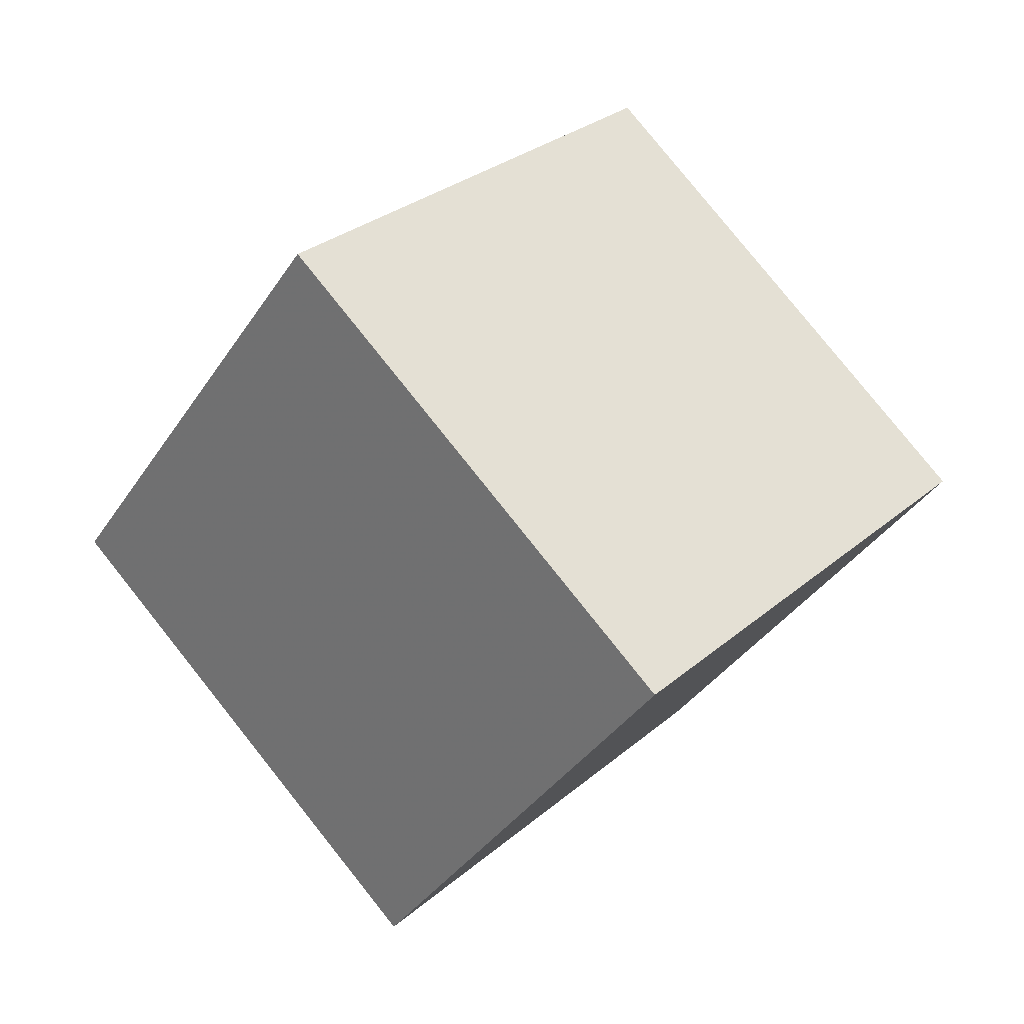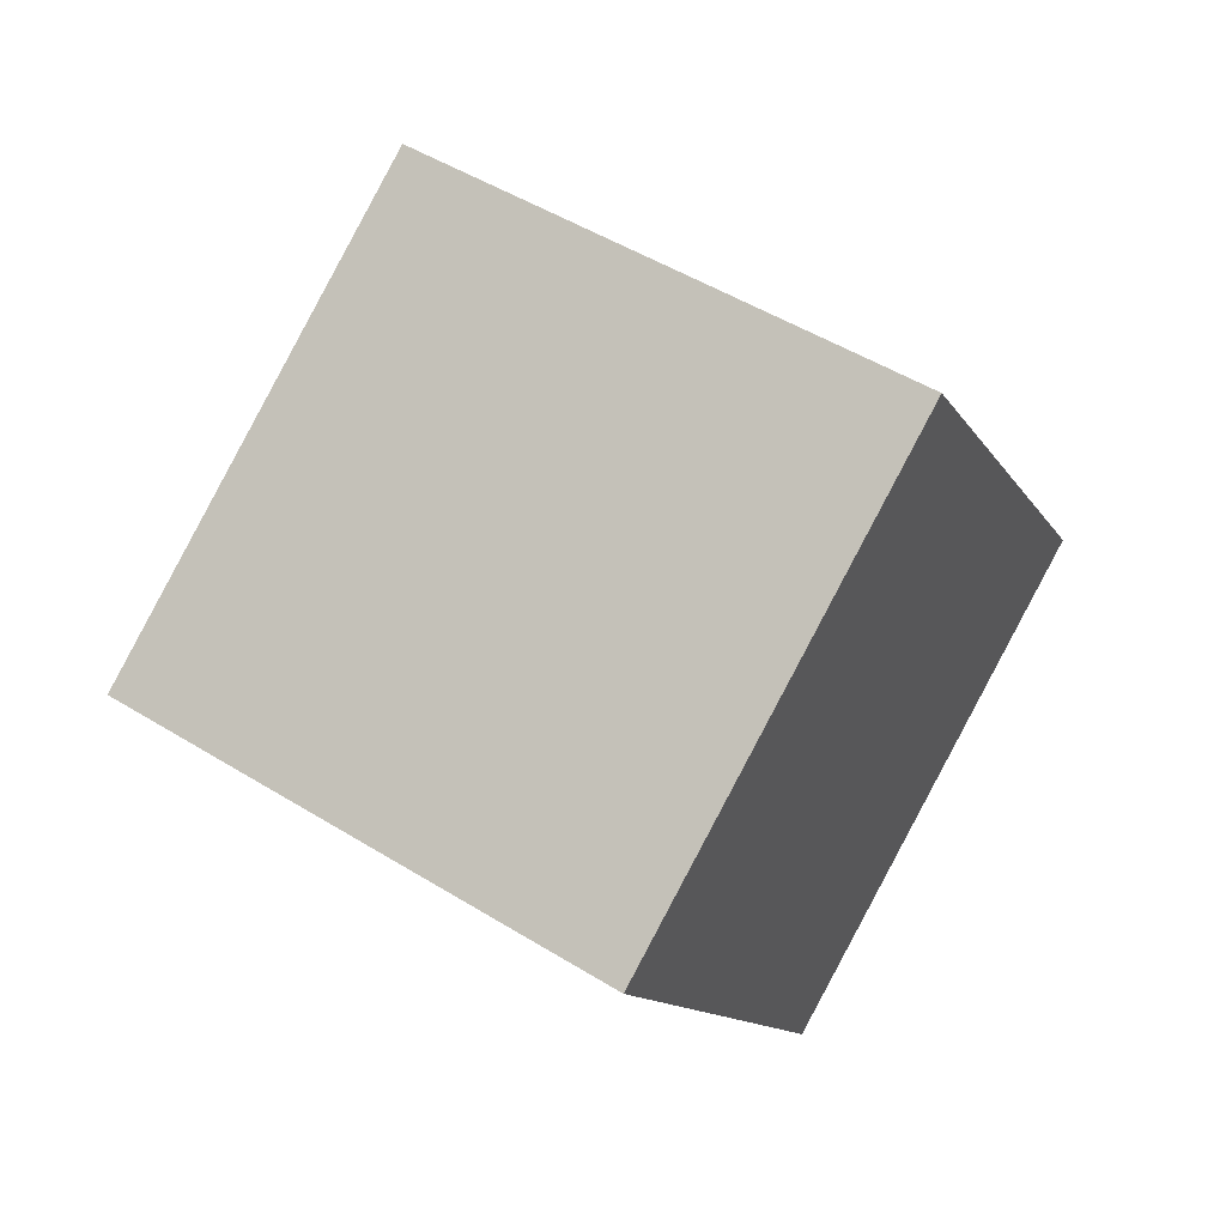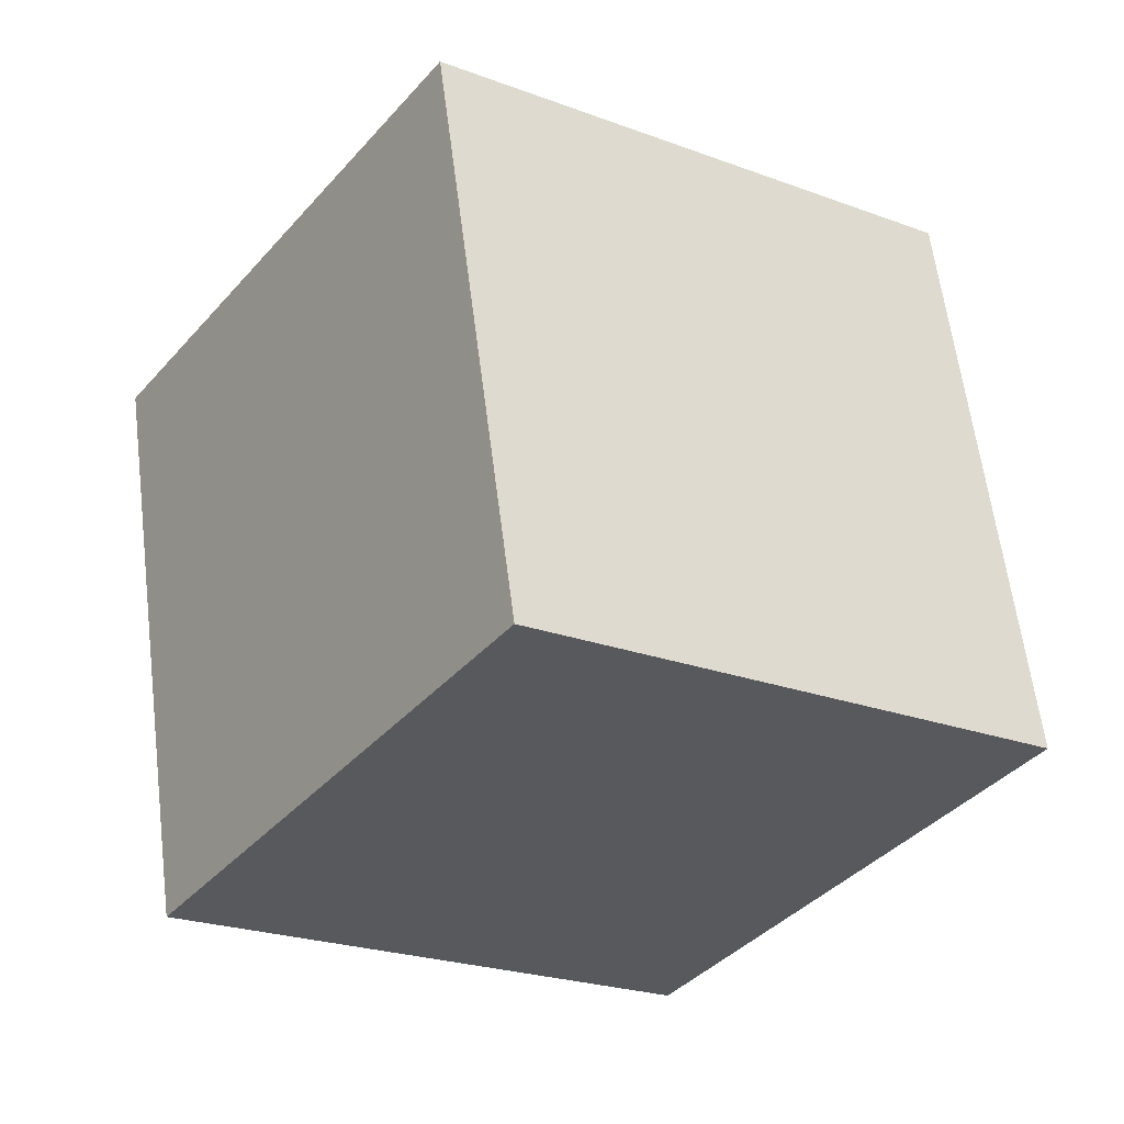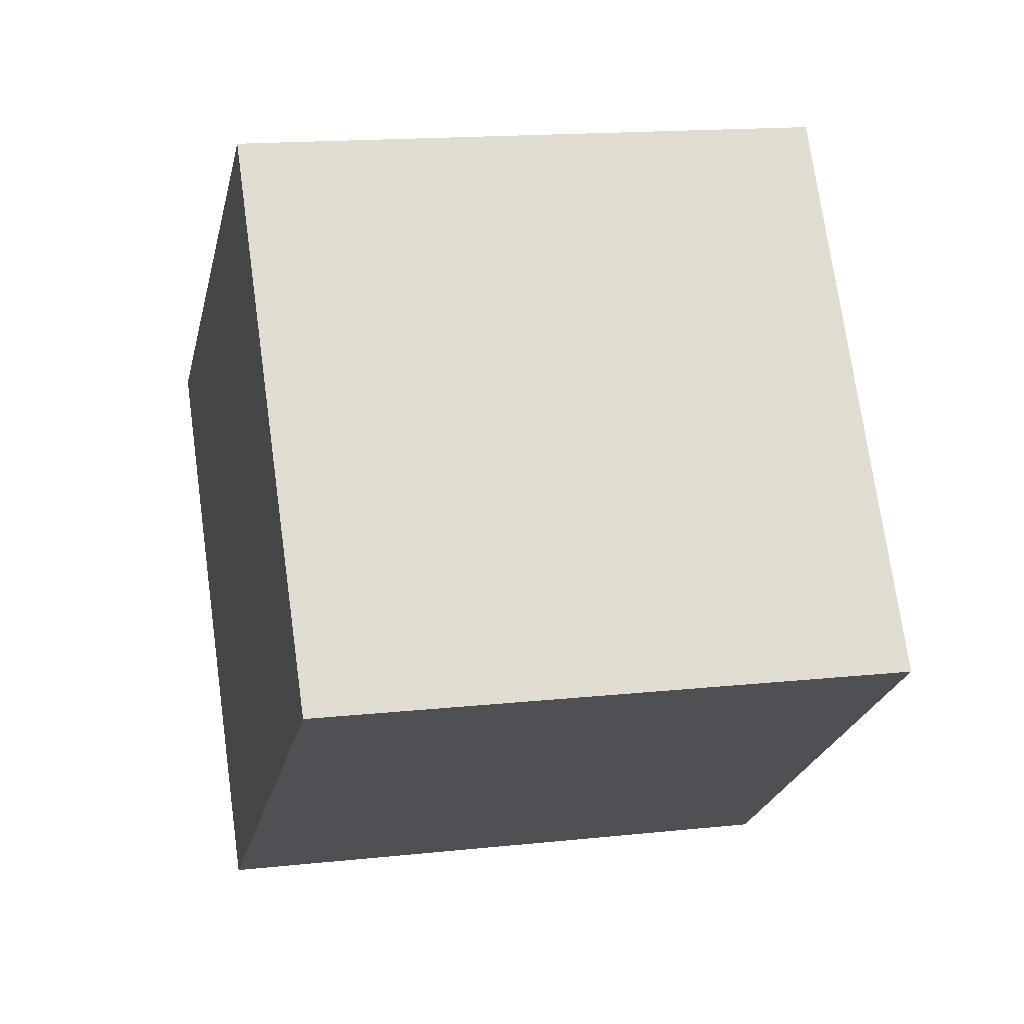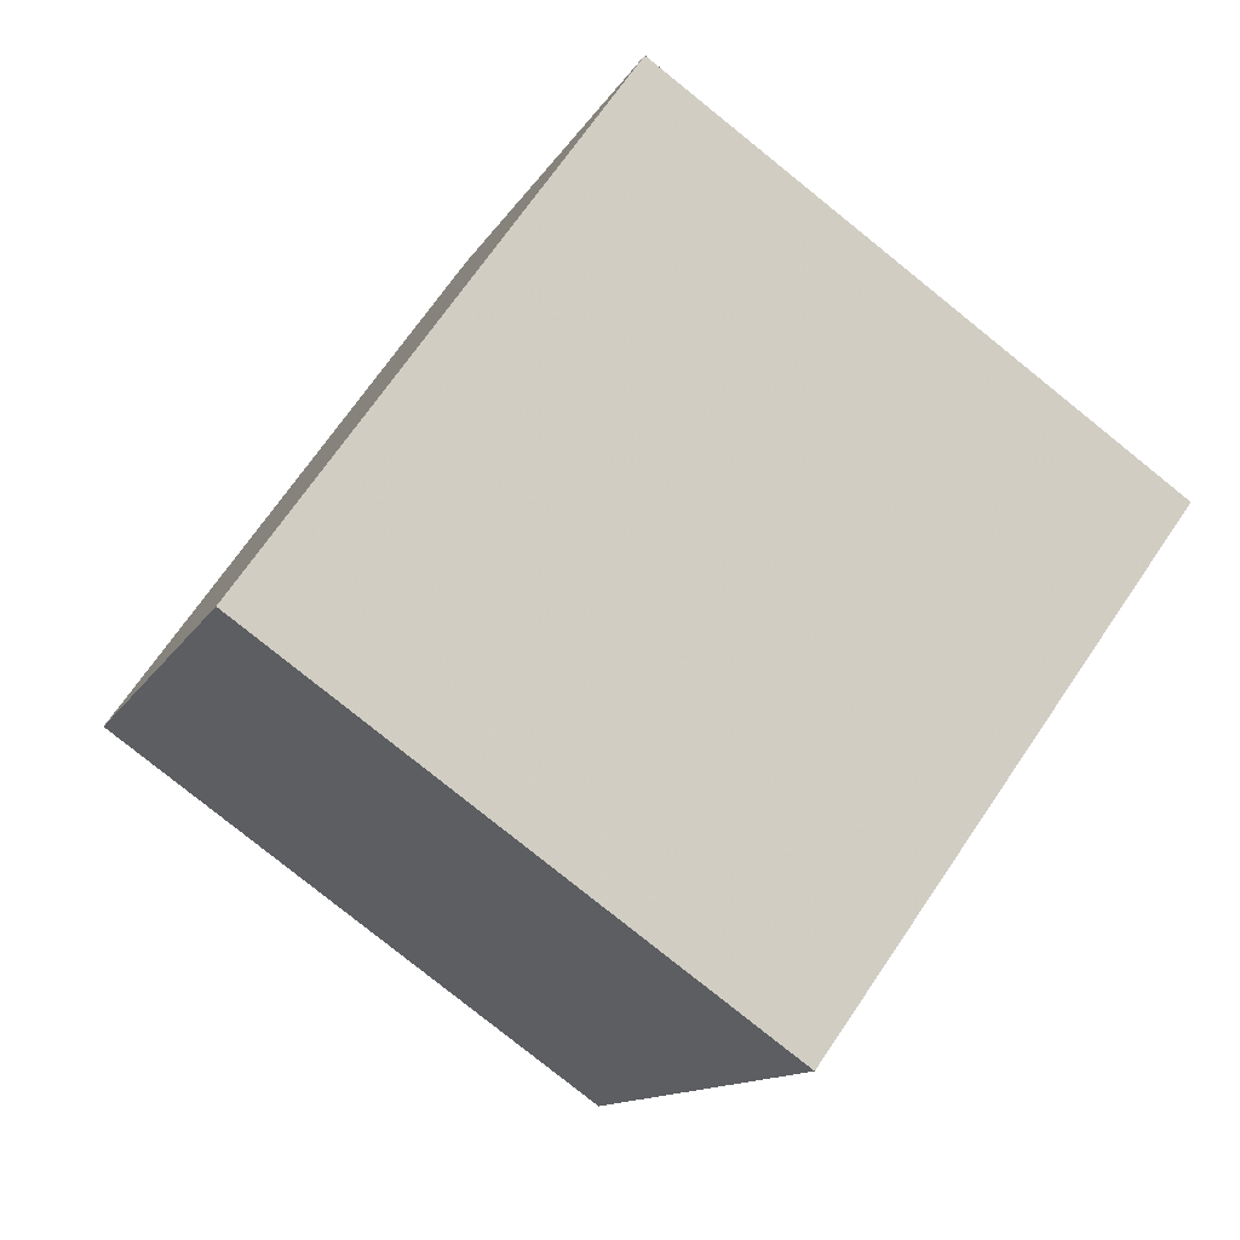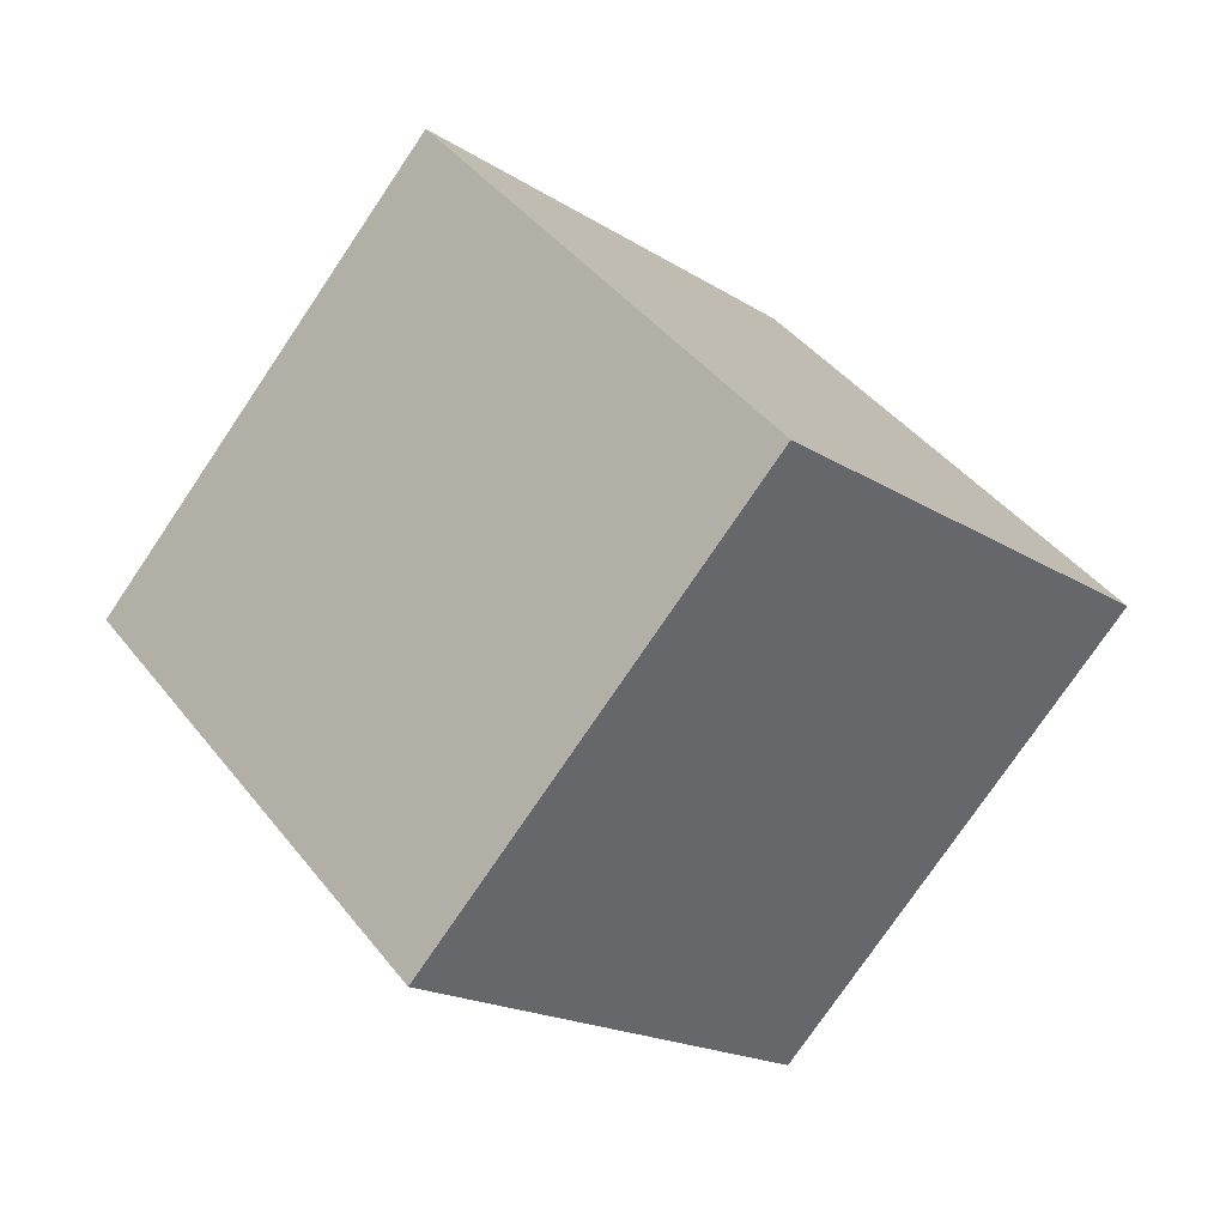
<metadata>
{"format":"obj","ext":"obj","renderer":"f3d","projection":"perspective","resolution":1024,"background":"white","views":[{"elev":-16.7,"azim":-31.4,"up":"+Z"},{"elev":-29.8,"azim":-161.5,"up":"+Z"},{"elev":-46.3,"azim":-159.2,"up":"+Y"},{"elev":55.8,"azim":135.3,"up":"+Y"},{"elev":77.7,"azim":89.8,"up":"+Y"},{"elev":61.9,"azim":-37.0,"up":"+Z"}]}
</metadata>
<code>
v 2.186 -8.295 -9.87
v -3.598 -5.799 -2.104
v 2.383 1.266 -12.8
v -3.401 3.762 -5.029
v 10.34 -6.756 -4.292
v 4.557 -4.261 3.475
v 10.54 2.805 -7.217
v 4.755 5.3 0.5502
f 2 4 1
f 5 2 1
f 1 4 3
f 3 5 1
f 2 8 4
f 6 2 5
f 6 8 2
f 4 8 3
f 7 5 3
f 3 8 7
f 7 6 5
f 8 6 7

</code>
